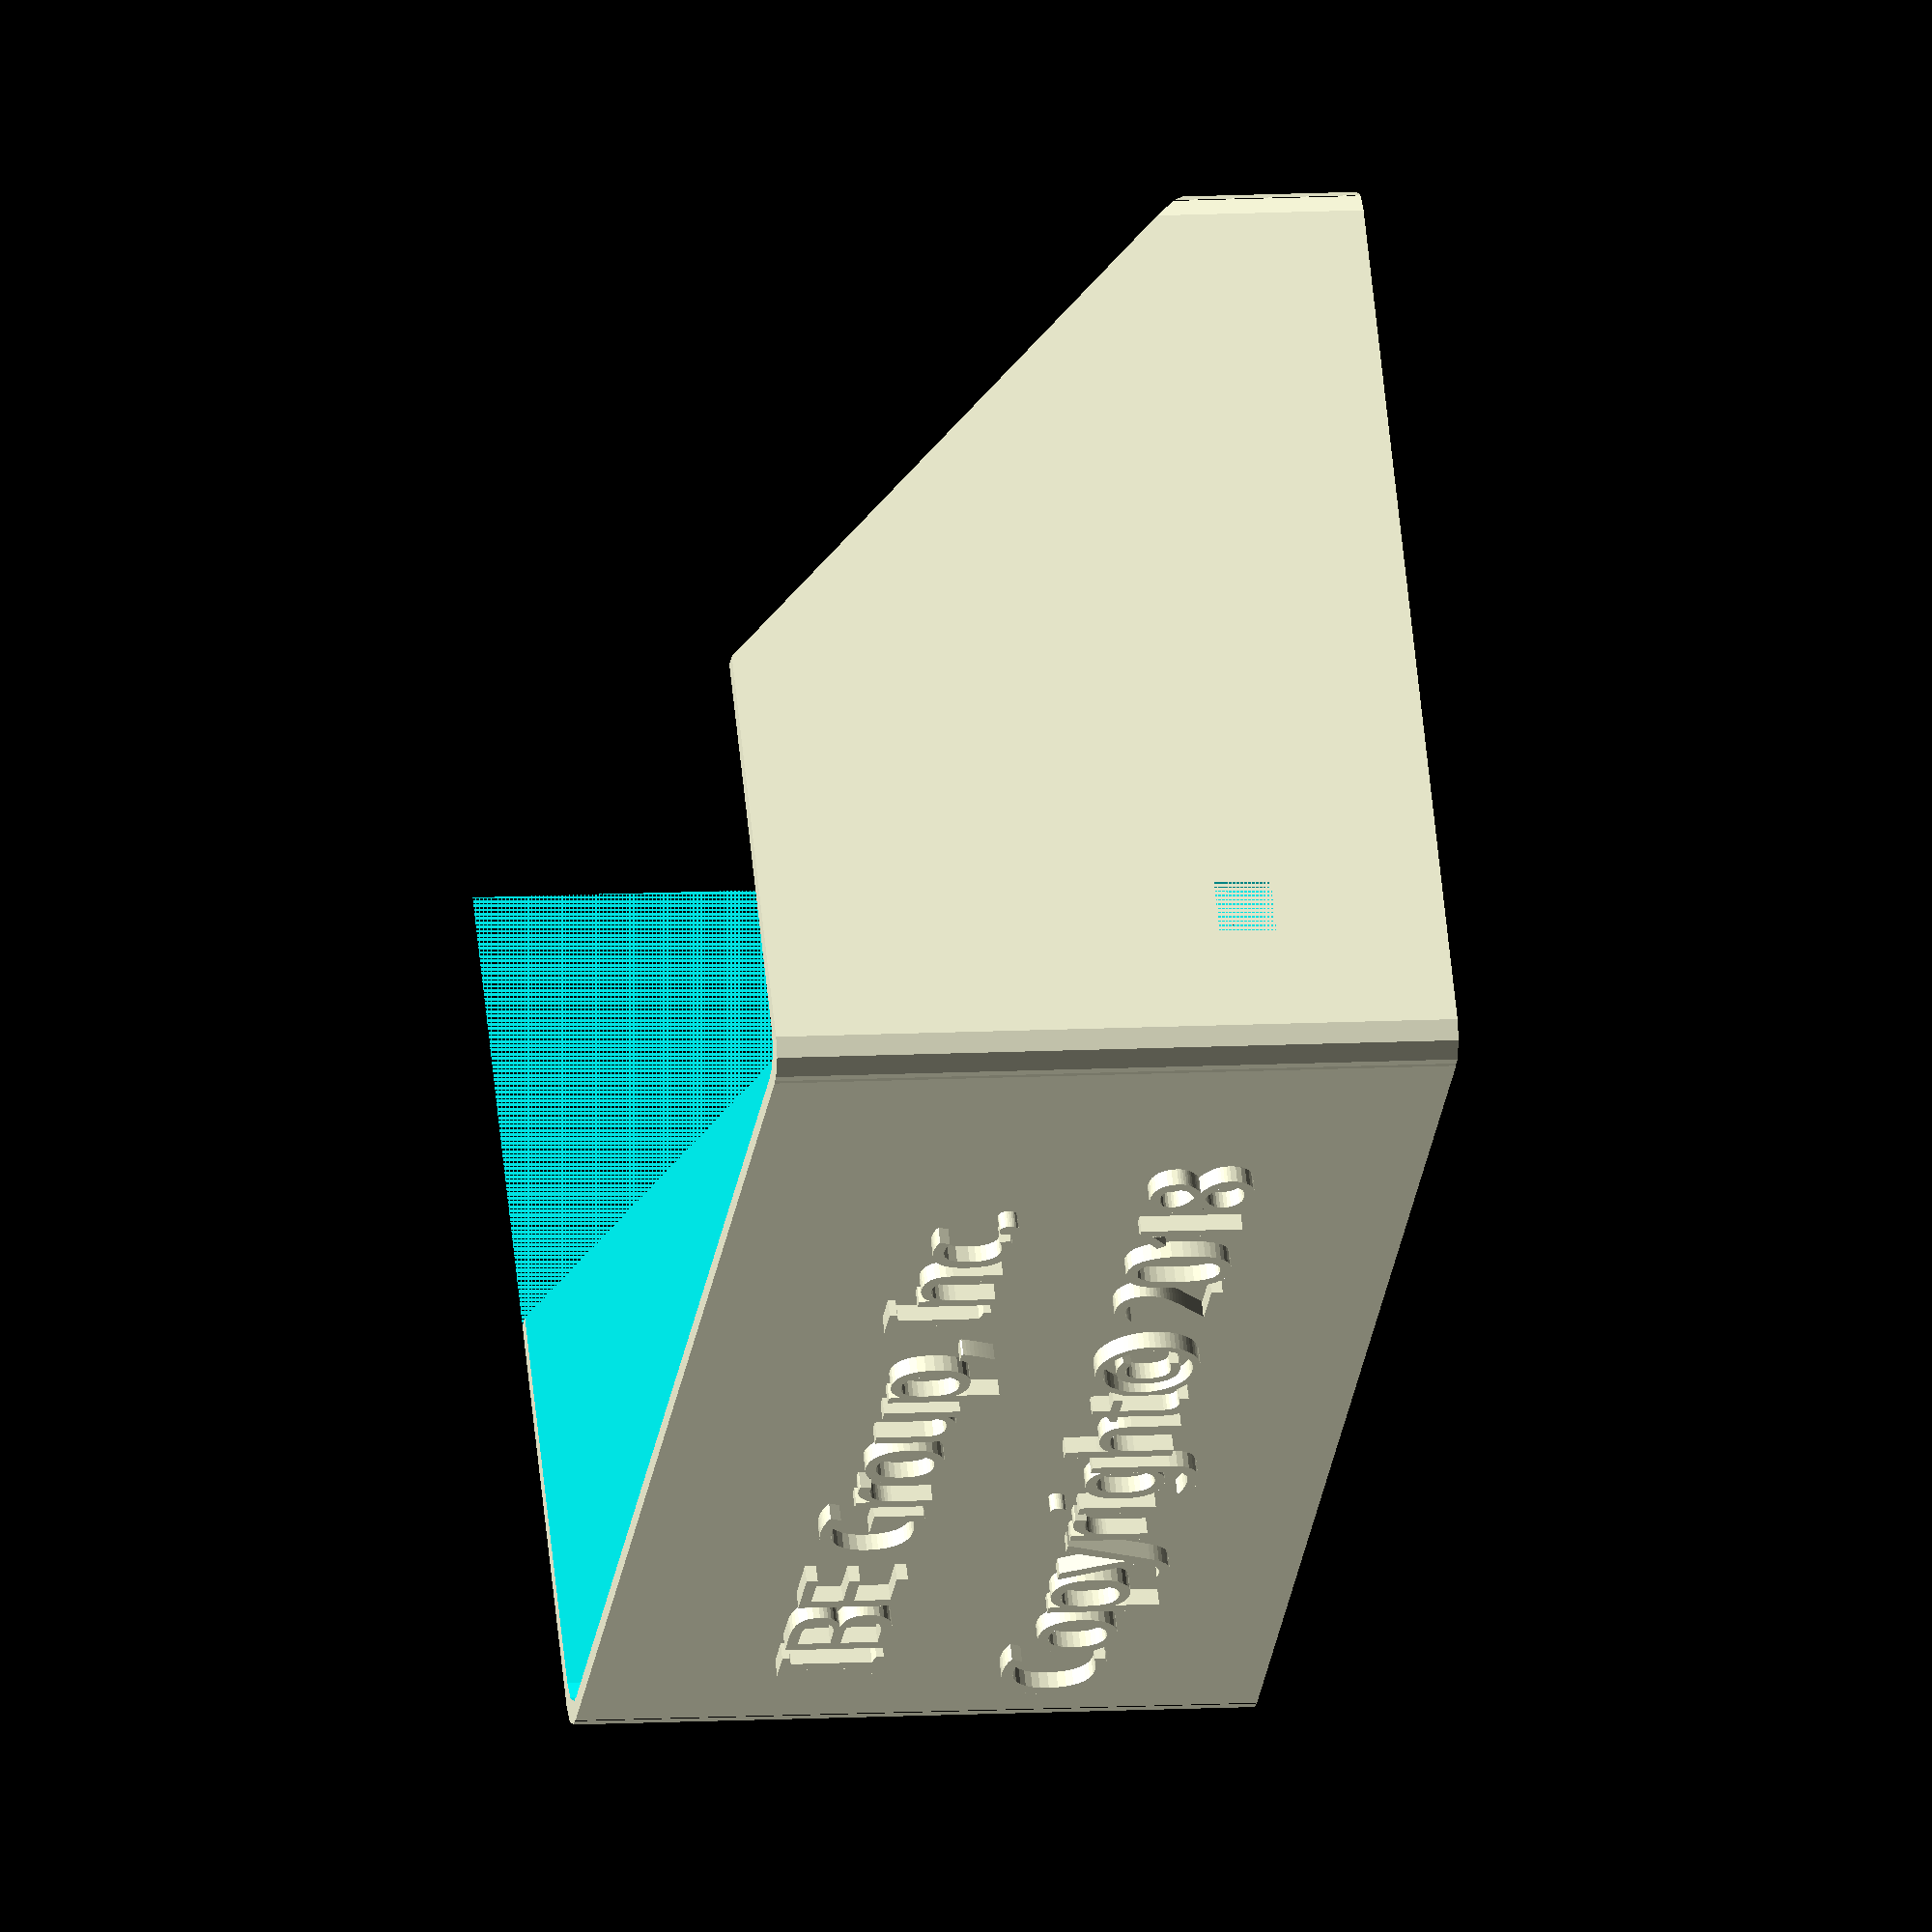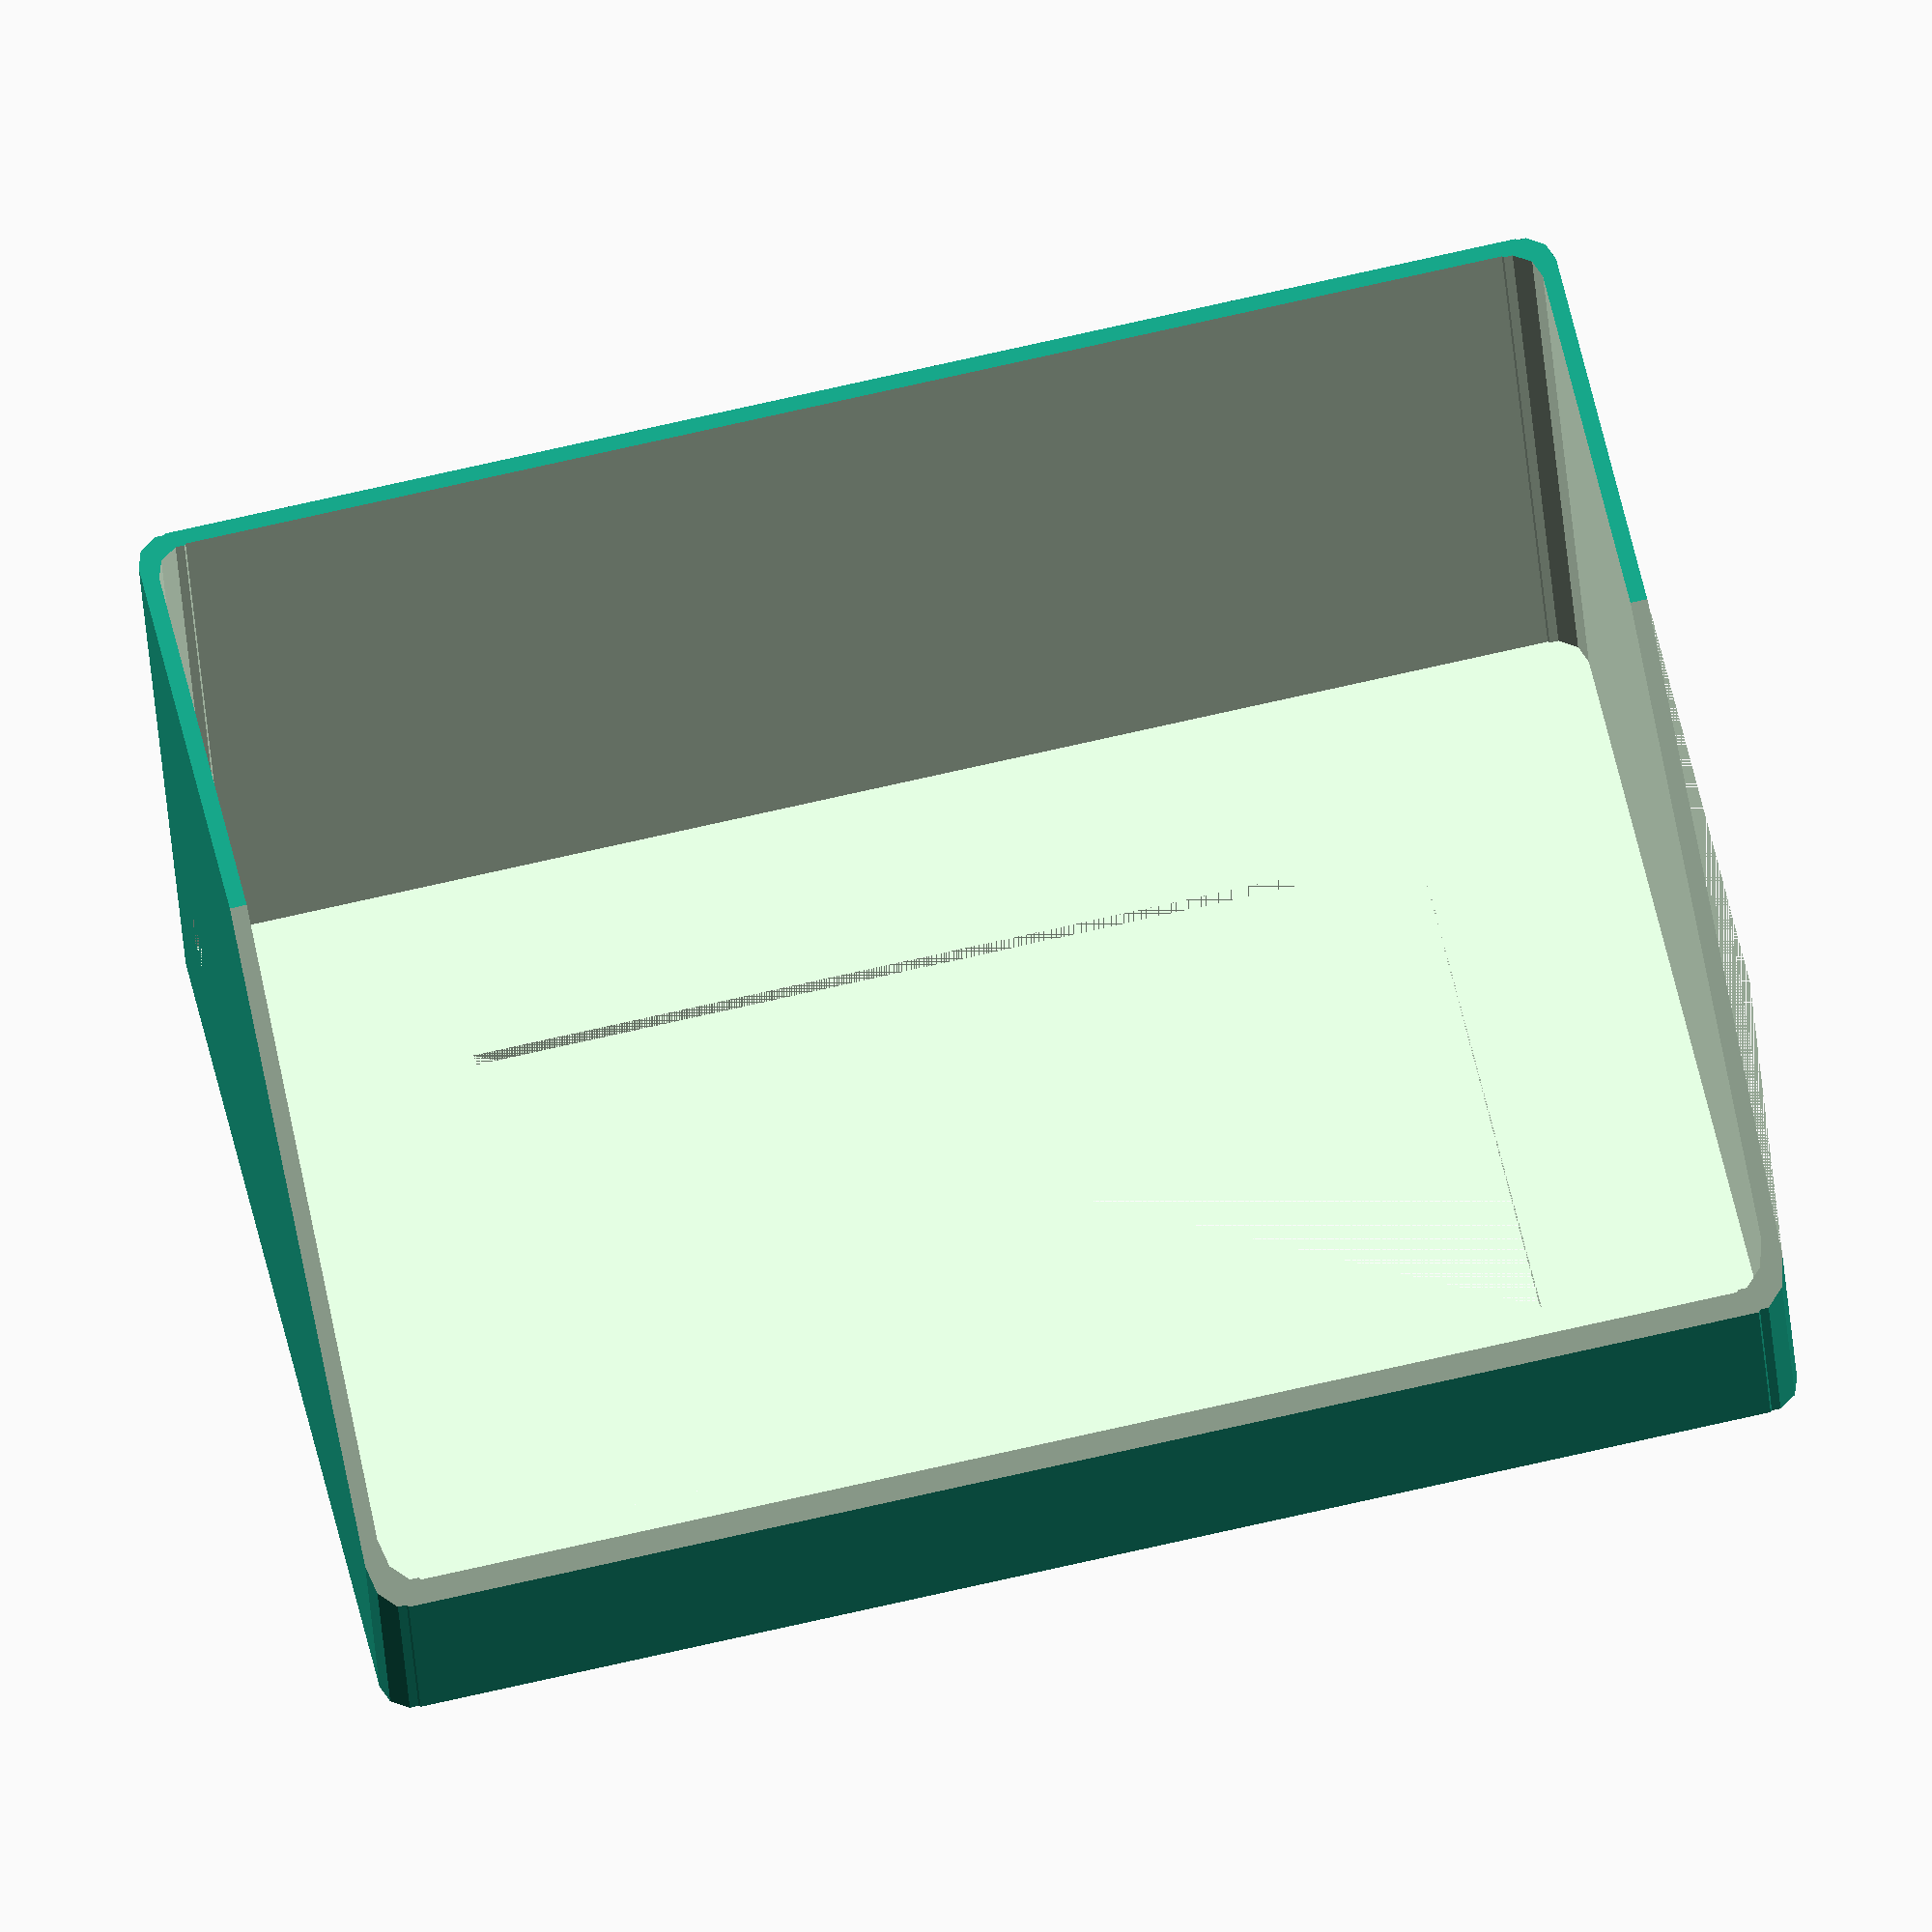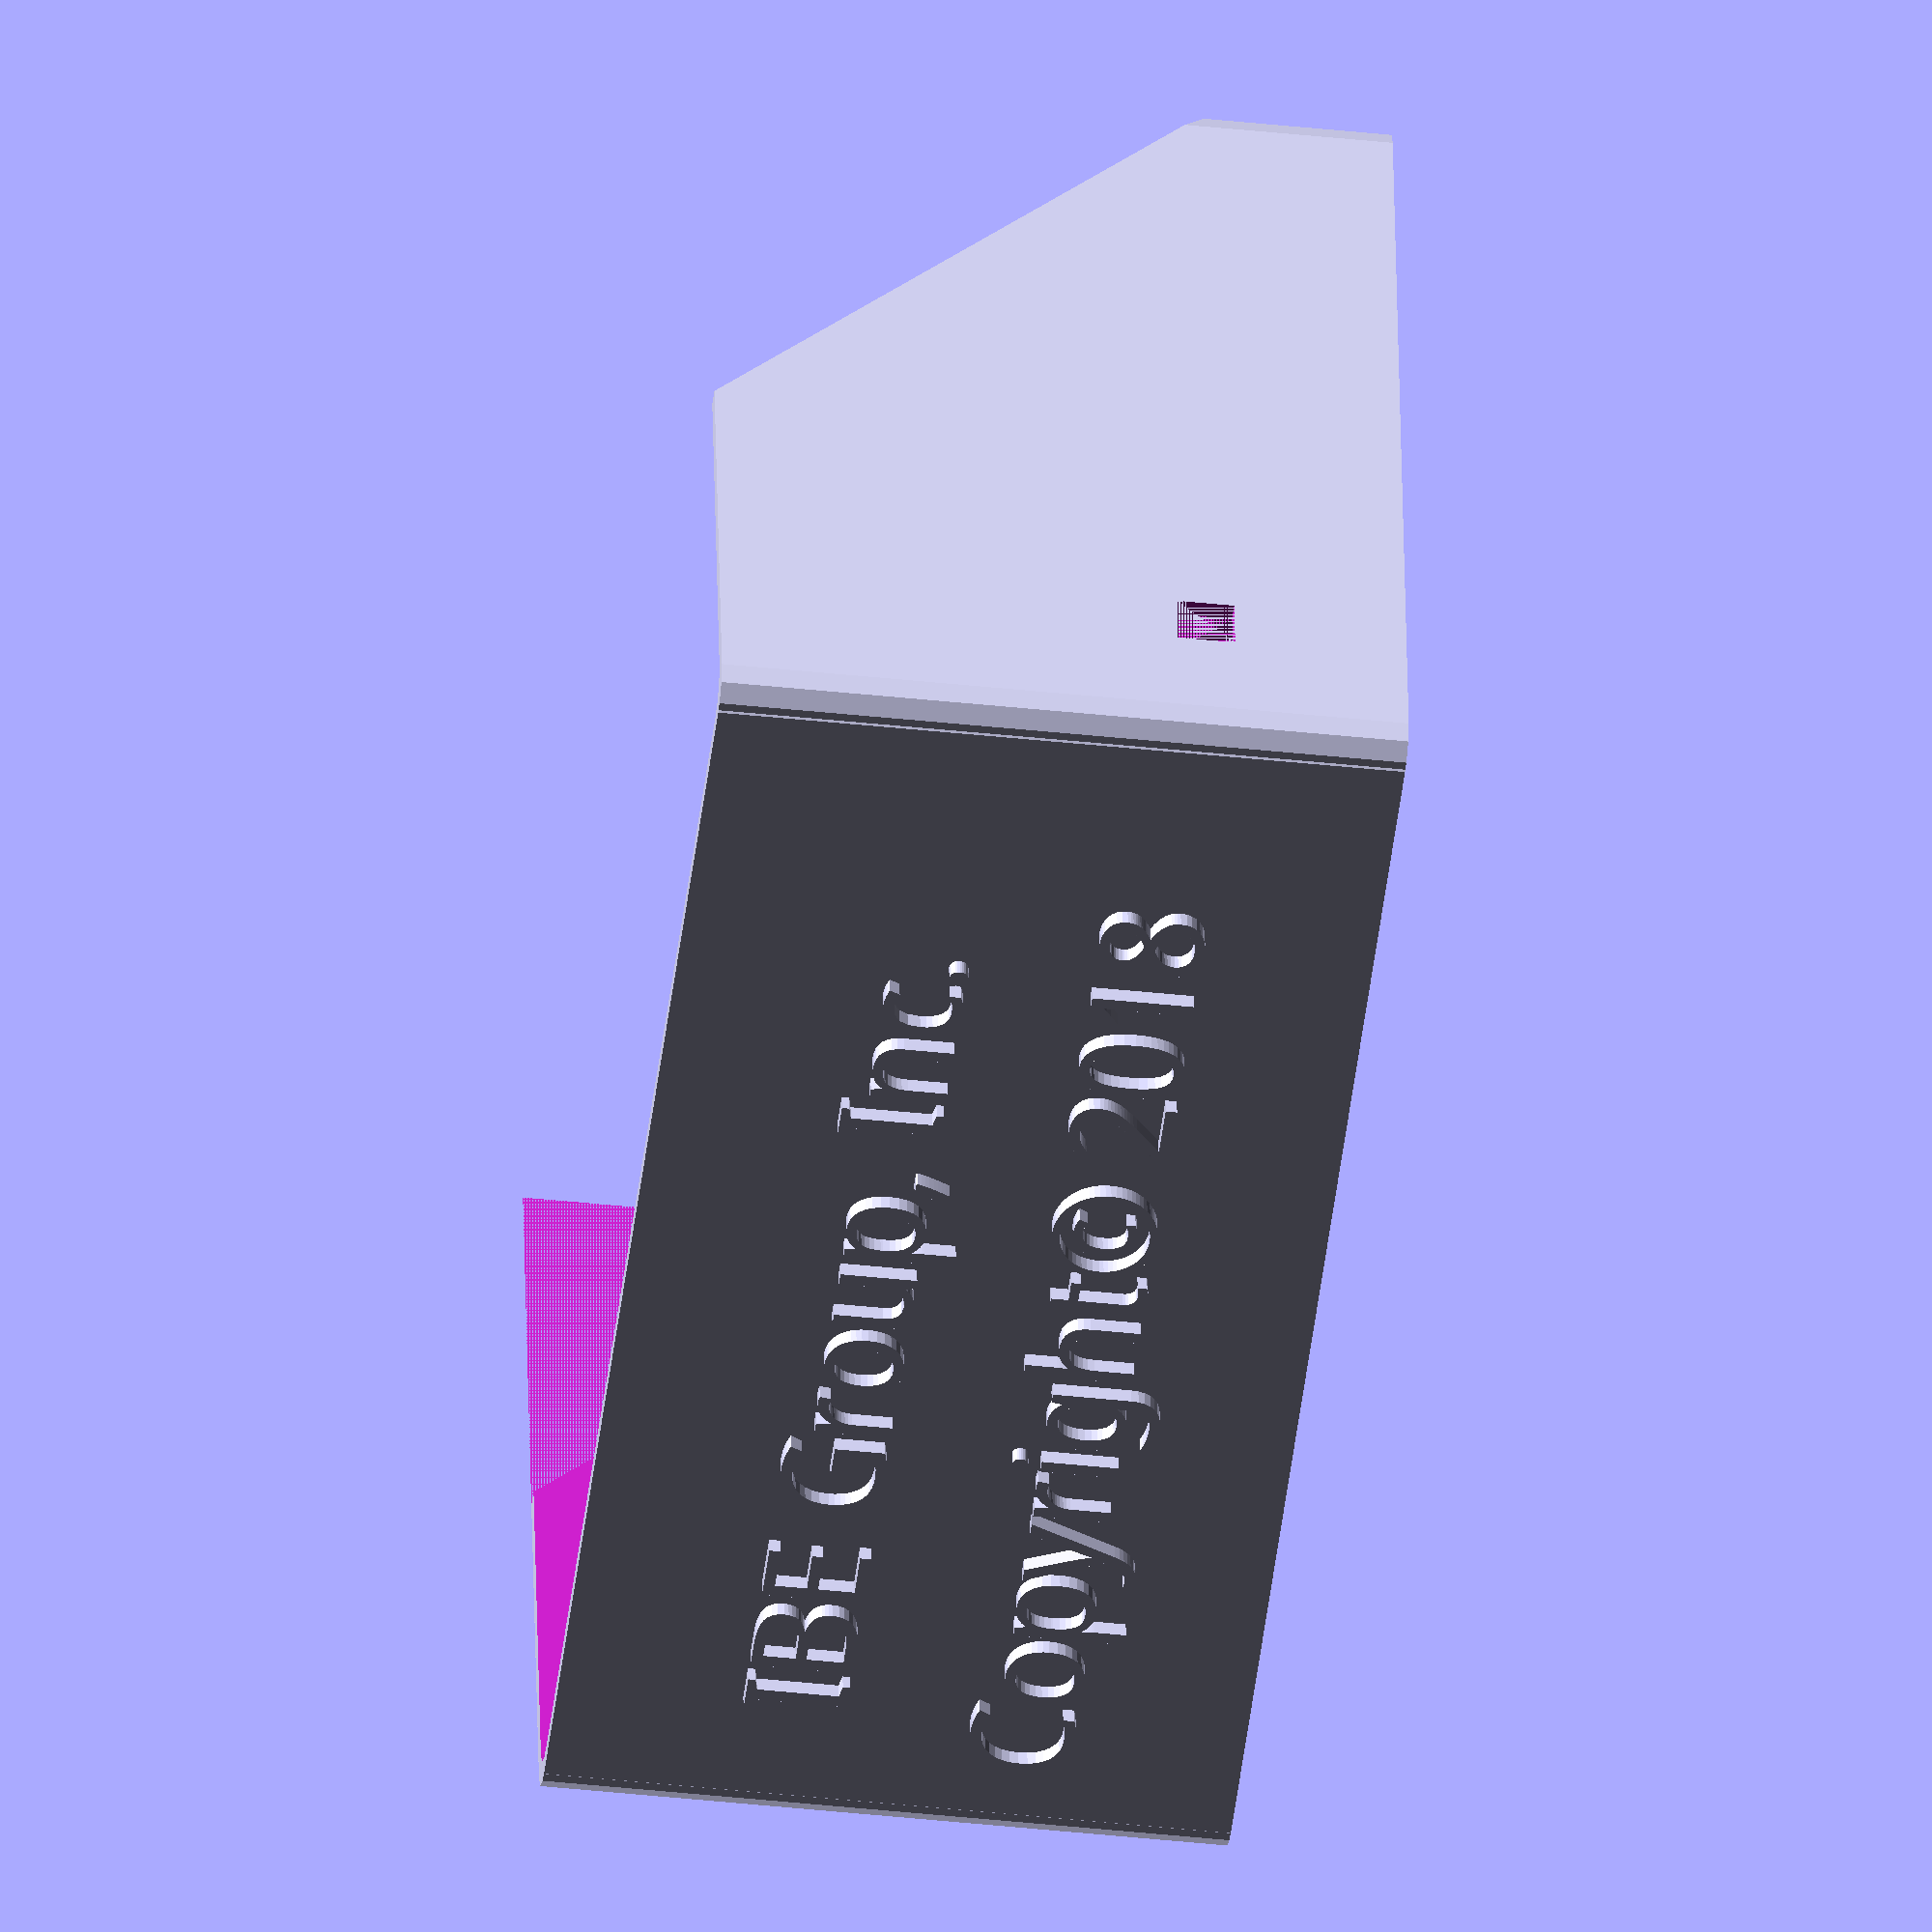
<openscad>

BaseWidth = 126;
BaseDepth = 85;
BaseHeight = 60;
CornerRadius = 3;
WallThickness = 1.5;
LCDScreenWidth=84;
LCDScreenHeight=50;
LCDScreenX=20;
LCDScreenY=20;

module RoundedRectangle($Width=BaseWidth, $Depth=BaseDepth, $Radius=CornerRadius) 
{
    polygon(points = [[$Radius, 0], [$Width-$Radius, 0],[$Width, $Radius], [$Width, $Depth-$Radius], [$Width-$Radius, $Depth], [$Radius, $Depth], [0, $Depth-$Radius], [0, $Radius]], paths=[[0,1,2,3,4,5,6,7]]);
        
    translate([$Radius,$Radius,0]){
        circle(r=$Radius);
    }        
    translate([$Width-$Radius,$Radius,0]){
        circle(r=$Radius);
    }
    
    translate([$Width-$Radius,$Depth-$Radius,0]){ 
        circle(r=$Radius);
    }
    
    translate([$Radius,$Depth-$Radius,0]){ 
        circle(r=$Radius);
    }
}


module base3D($Width=BaseWidth, $Depth=BaseDepth, $Height=BaseHeight, $Radius=CornerRadius, $Thickness=WallThickness)
{
    difference()
    {
        linear_extrude(height = $Height, center = false, convexity = 0, twist = 0)
        RoundedRectangle($Width, $Depth, $Radius);
        translate([$Thickness, $Thickness, $Thickness]) {
        linear_extrude(height = $Height, center = false, convexity = 0, twist = 0)
        RoundedRectangle($Width-$Thickness*2, $Depth-$Thickness*2, $Radius);
        }
    }
}


difference() {
    base3D(BaseWidth, BaseDepth, BaseHeight, CornerRadius, WallThickness);
    translate([LCDScreenX, LCDScreenY, 0]) {
        cube(size=[LCDScreenWidth, LCDScreenHeight, WallThickness], center=false);
    }
    translate([126, 12, 15]) {
        rotate([0, -90, 0]){
            cube(size=[5, 5, WallThickness], center=false);
        }
    }


//    translate([LEDX, LEDY, 0]){
//        cylinder(h=WallThickness, r1=LEDRadius, r2=LEDRadius, center=false);
//    }
    translate([0, 200+28, 125+30]){
        rotate([135, 0, 0]){
            cube(size=[200, 200, 200], center=false);
        }
    }
}


translate([13, 0, 35]){
 rotate([90, 0, 0]){
    linear_extrude(height = WallThickness){
        text("IBE Group, Inc.", size=9, font="Arial Black");
    }
 }
}

translate([8, 0, 15]){
 rotate([90, 0, 0]){
    linear_extrude(height = WallThickness){
        text("Copyright© 2018", size=9, font="Arial Black");
    }
 }
}


/*
difference() {
    translate([0, 0, 33]){
        rotate([45, 0, 0]){
            cube(size=[BaseWidth, BaseDepth/1.42, 200], center=false);
        }
    }

    translate([0, -2, 35]){
        rotate([45, 0, 0]){
            cube(size=[BaseWidth+2, BaseDepth/1.42+2, 200+2], center=false);
        }
    }
}
*/

</openscad>
<views>
elev=351.7 azim=324.4 roll=79.8 proj=o view=solid
elev=34.9 azim=167.7 roll=3.9 proj=o view=solid
elev=42.5 azim=352.0 roll=82.7 proj=o view=solid
</views>
